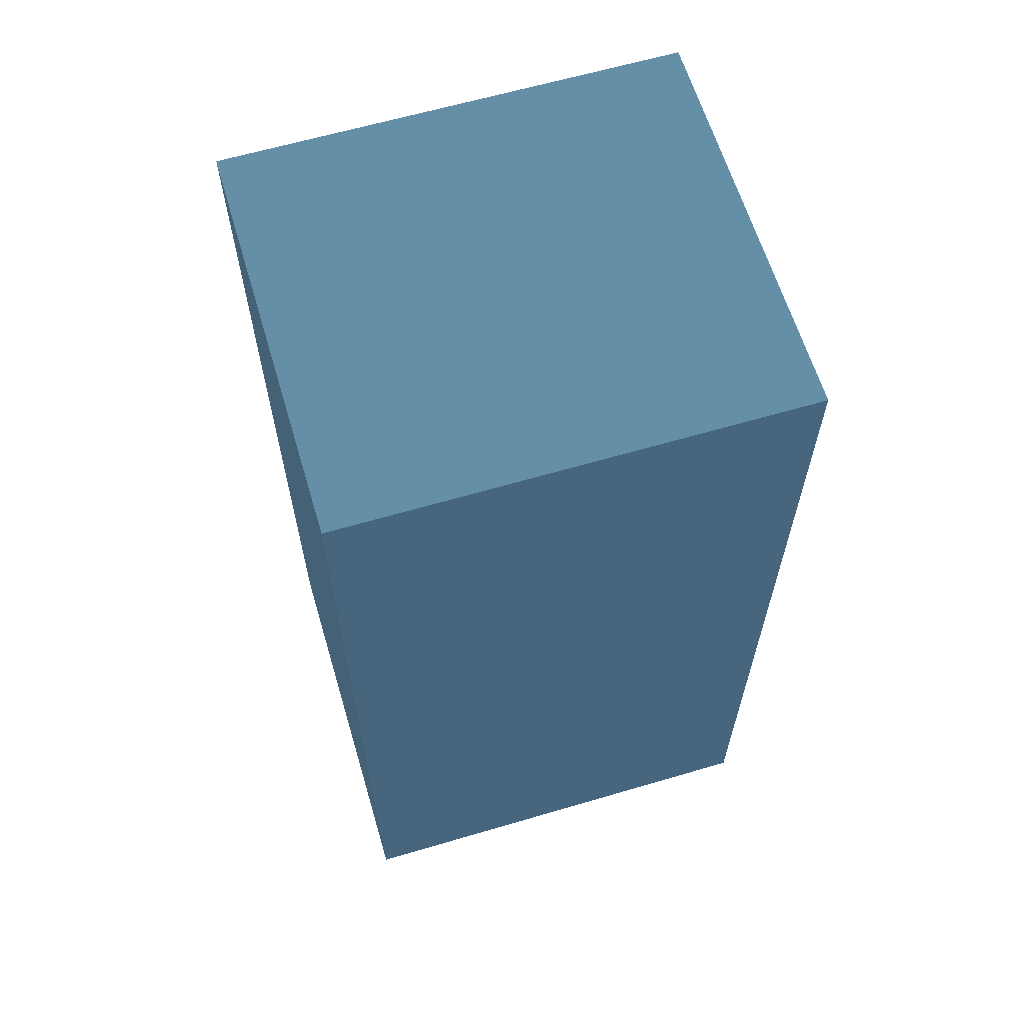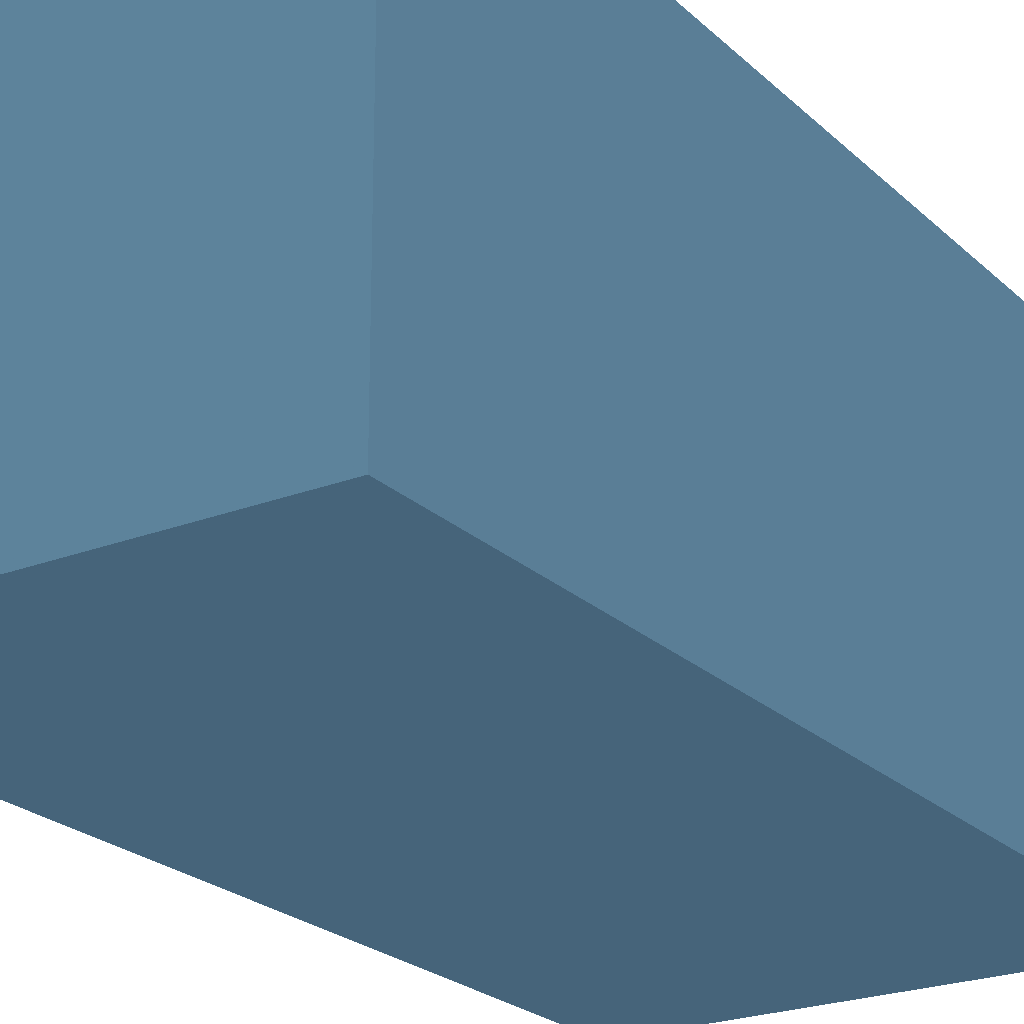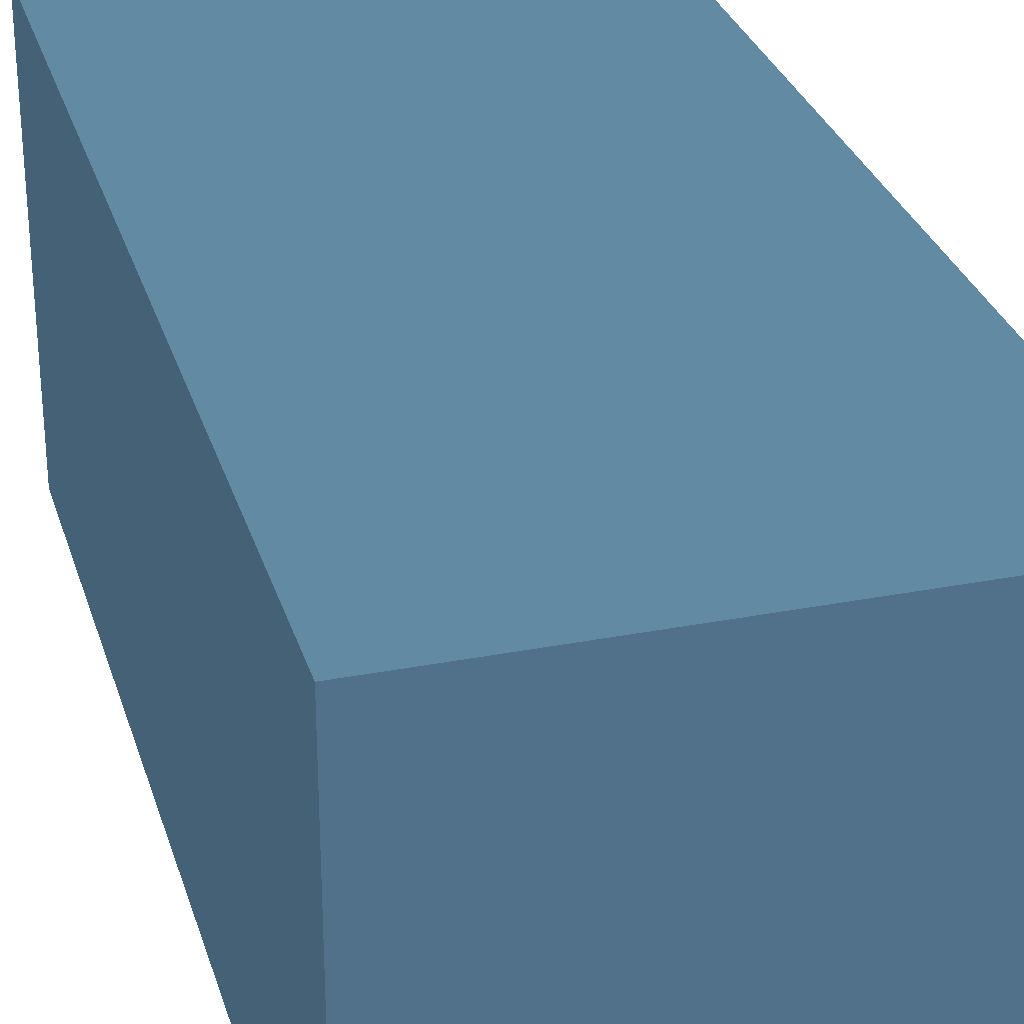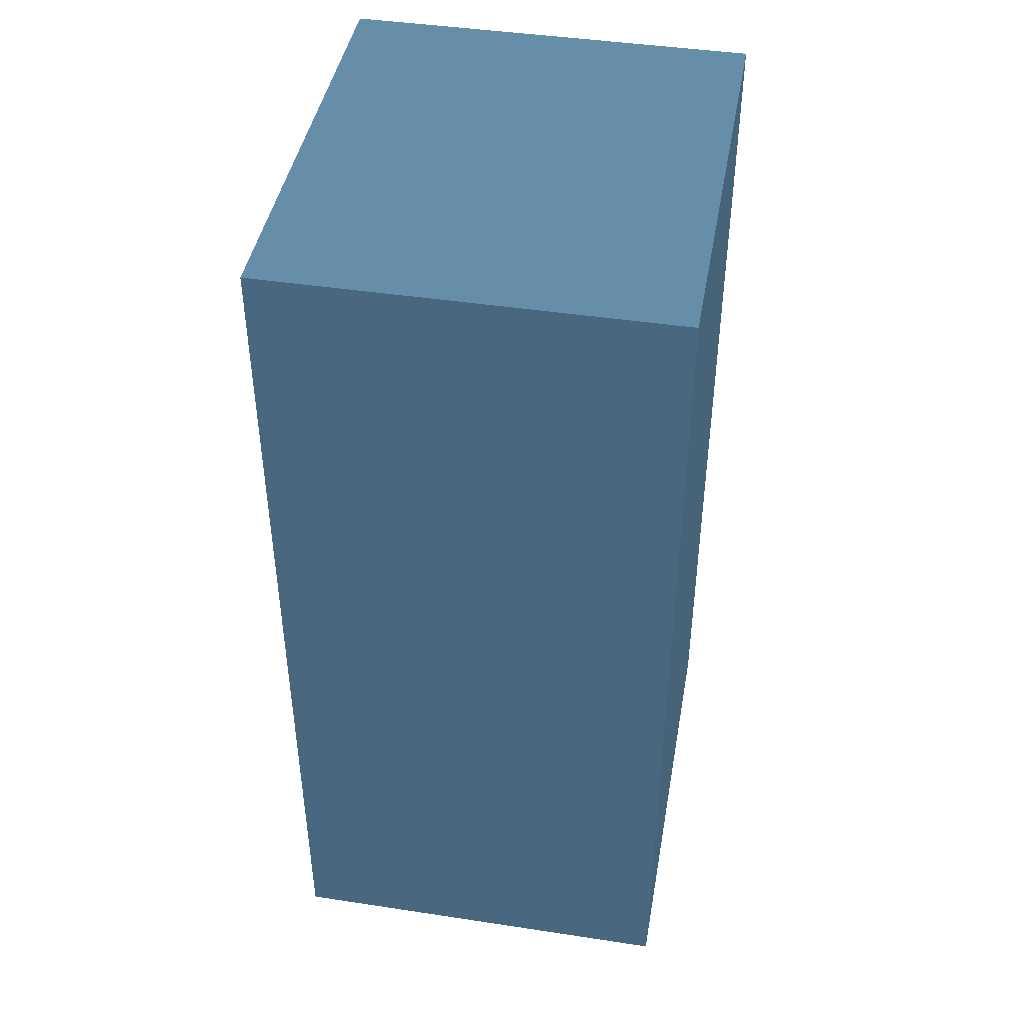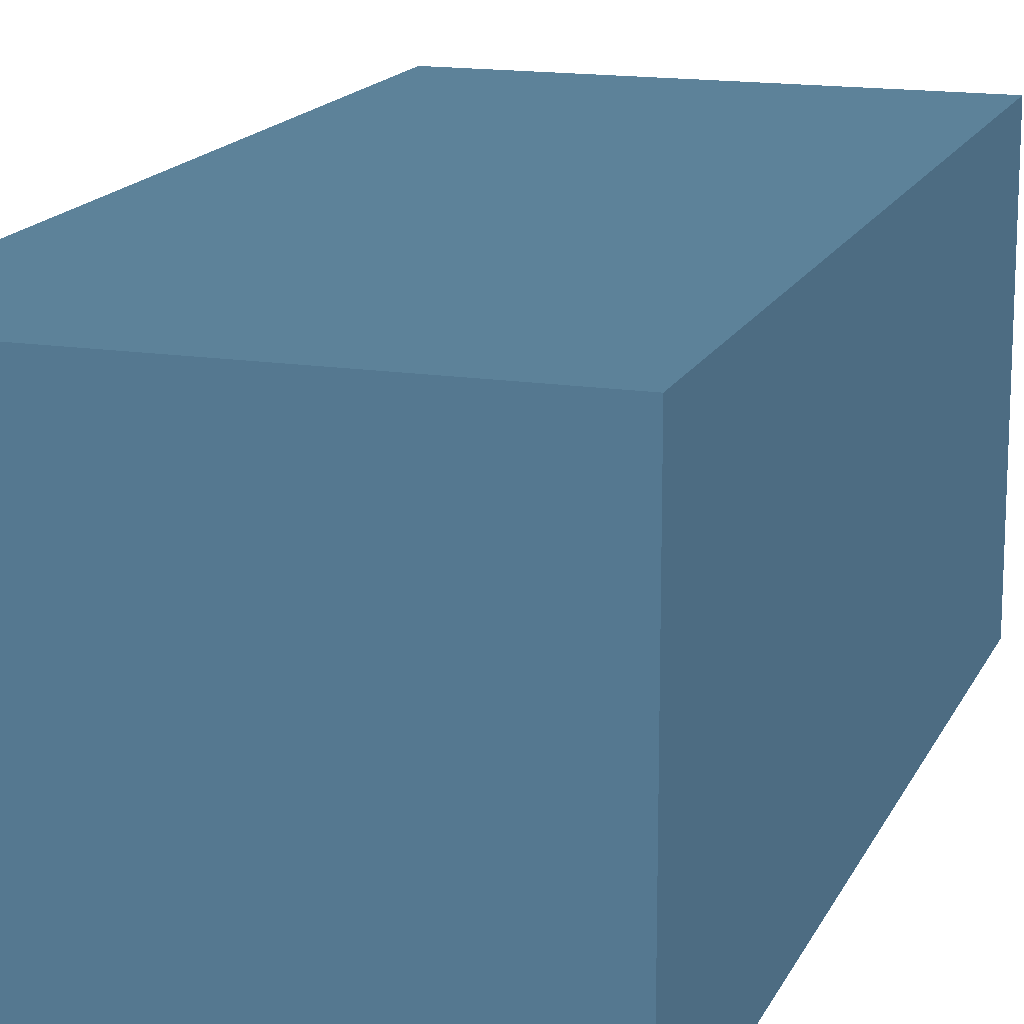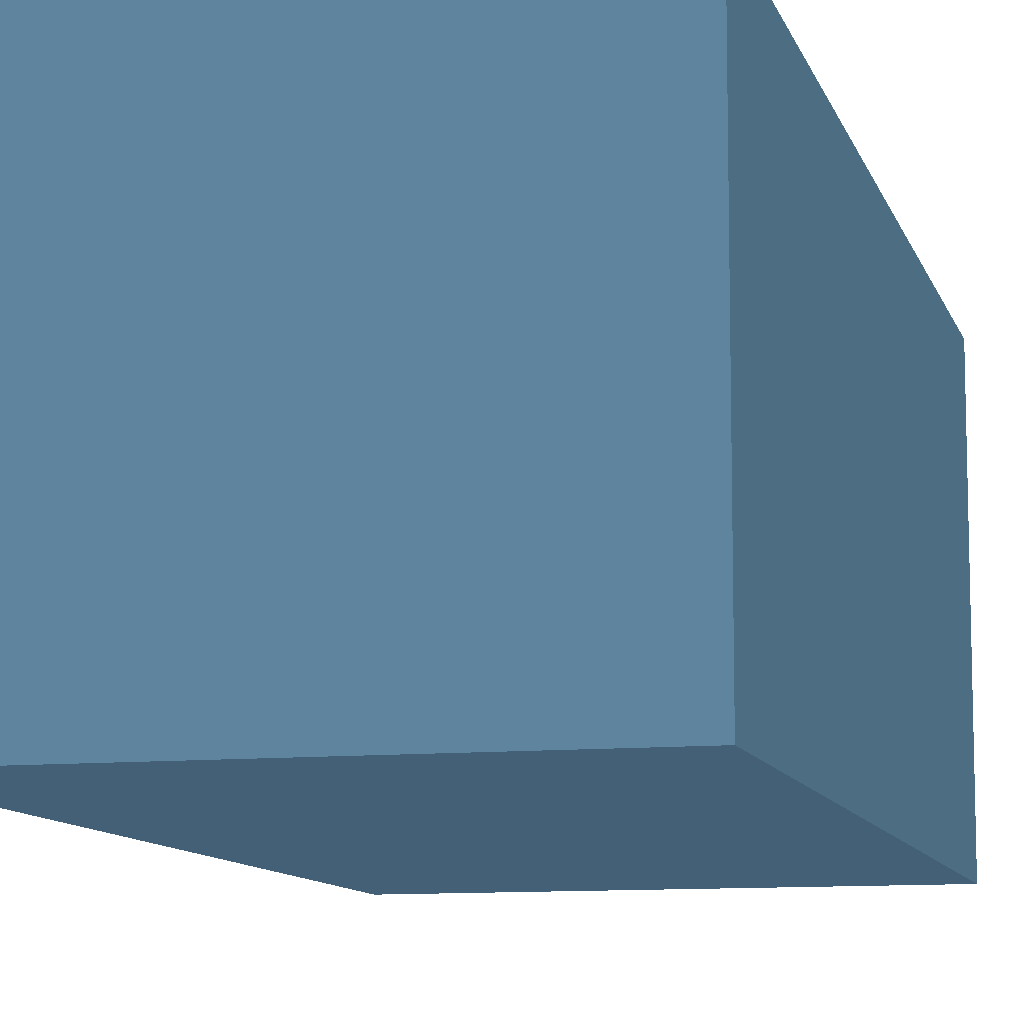
<metadata>
{"format":"obj","ext":"obj","renderer":"f3d","projection":"perspective","resolution":1024,"background":"white","views":[{"elev":63.0,"azim":163.4,"up":"+Z"},{"elev":-23.2,"azim":33.3,"up":"+Y"},{"elev":29.8,"azim":164.2,"up":"+Y"},{"elev":43.9,"azim":100.1,"up":"+Z"},{"elev":15.7,"azim":18.2,"up":"+Y"},{"elev":-10.2,"azim":-165.6,"up":"+Y"}]}
</metadata>
<code>
v -4.8 0.84 1.85 0.208 0.2959 0.3557
v -4.8 0.04 1.85 0.208 0.2959 0.3557
v -3.9 0.84 1.85 0.208 0.2959 0.3557
v -3.9 0.04 1.85 0.208 0.2959 0.3557
v -4.8 0.84 0 0.208 0.2959 0.3557
v -4.8 0.04 0 0.208 0.2959 0.3557
v -3.9 0.84 0 0.208 0.2959 0.3557
v -3.9 0.04 0 0.208 0.2959 0.3557
f 1 2 3
f 2 4 3
f 1 3 5
f 3 7 5
f 1 5 2
f 5 6 2
f 2 6 4
f 6 8 4
f 4 8 7
f 7 3 4
f 6 7 8
f 6 5 7

</code>
